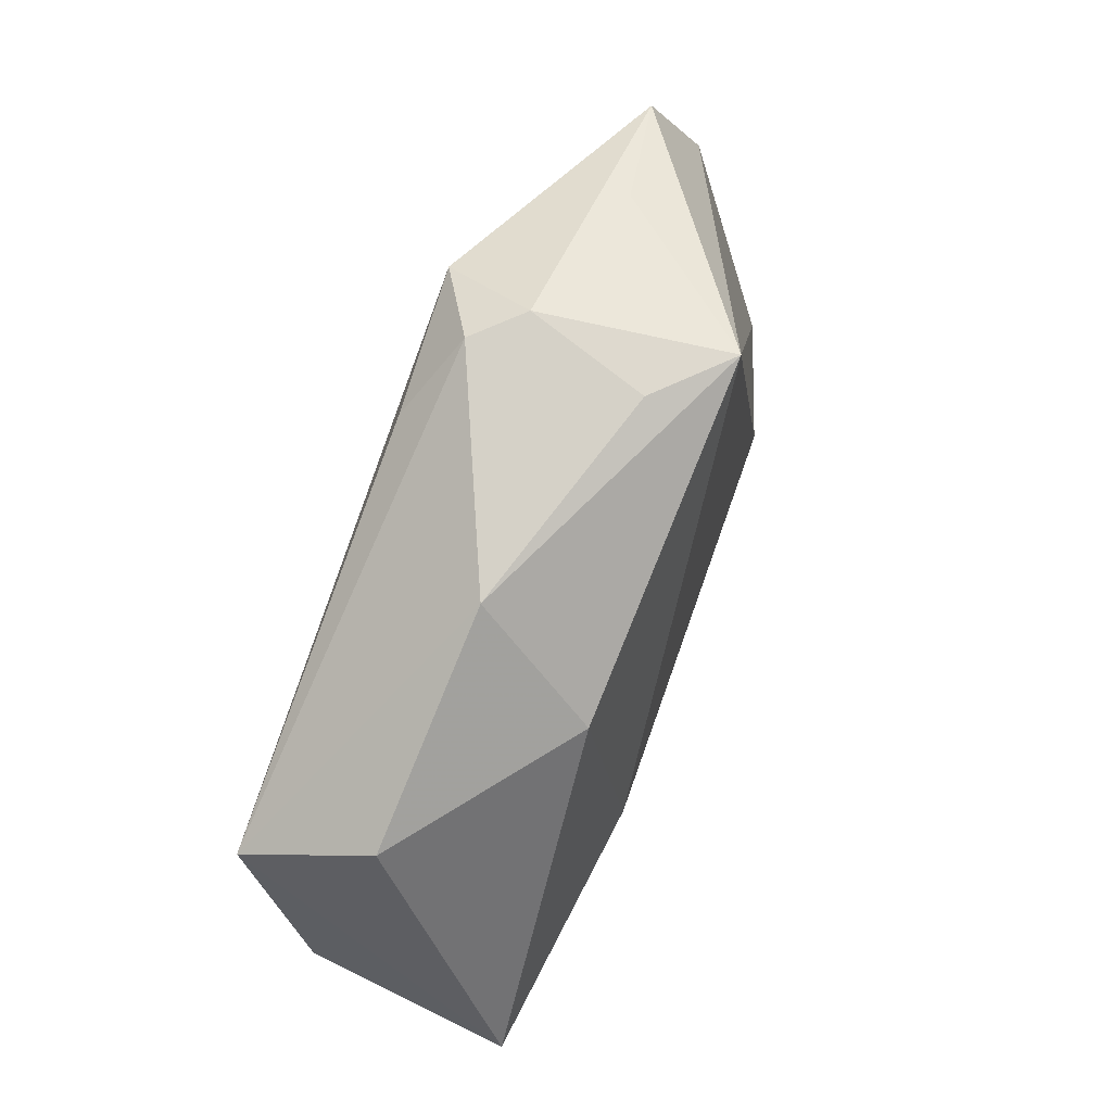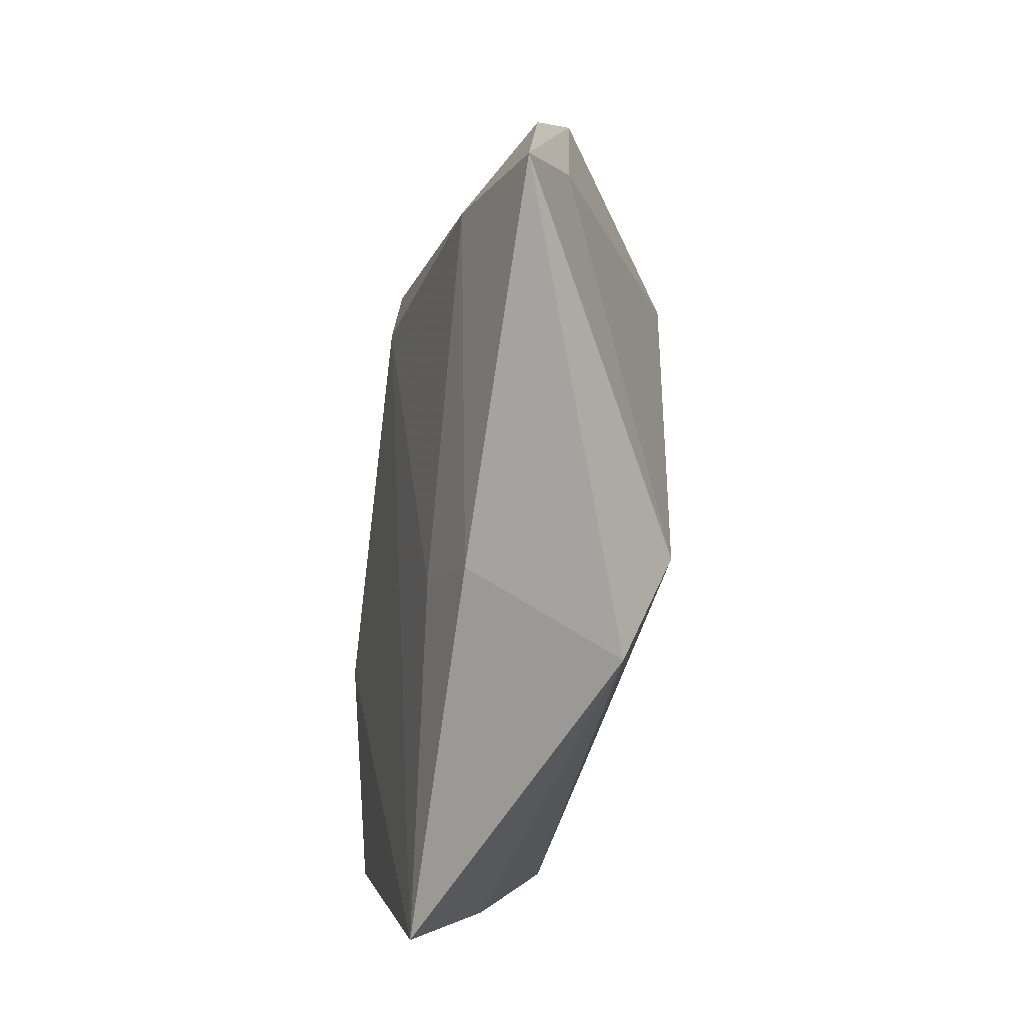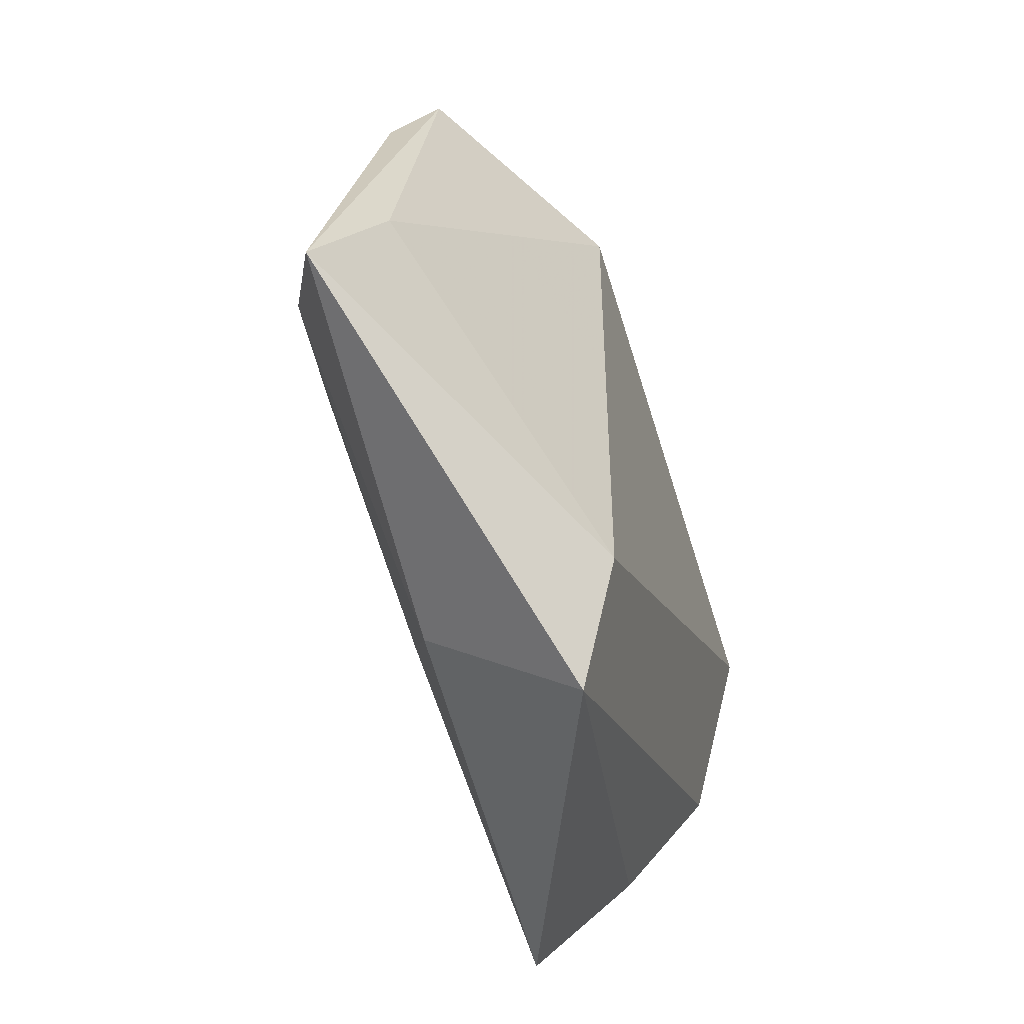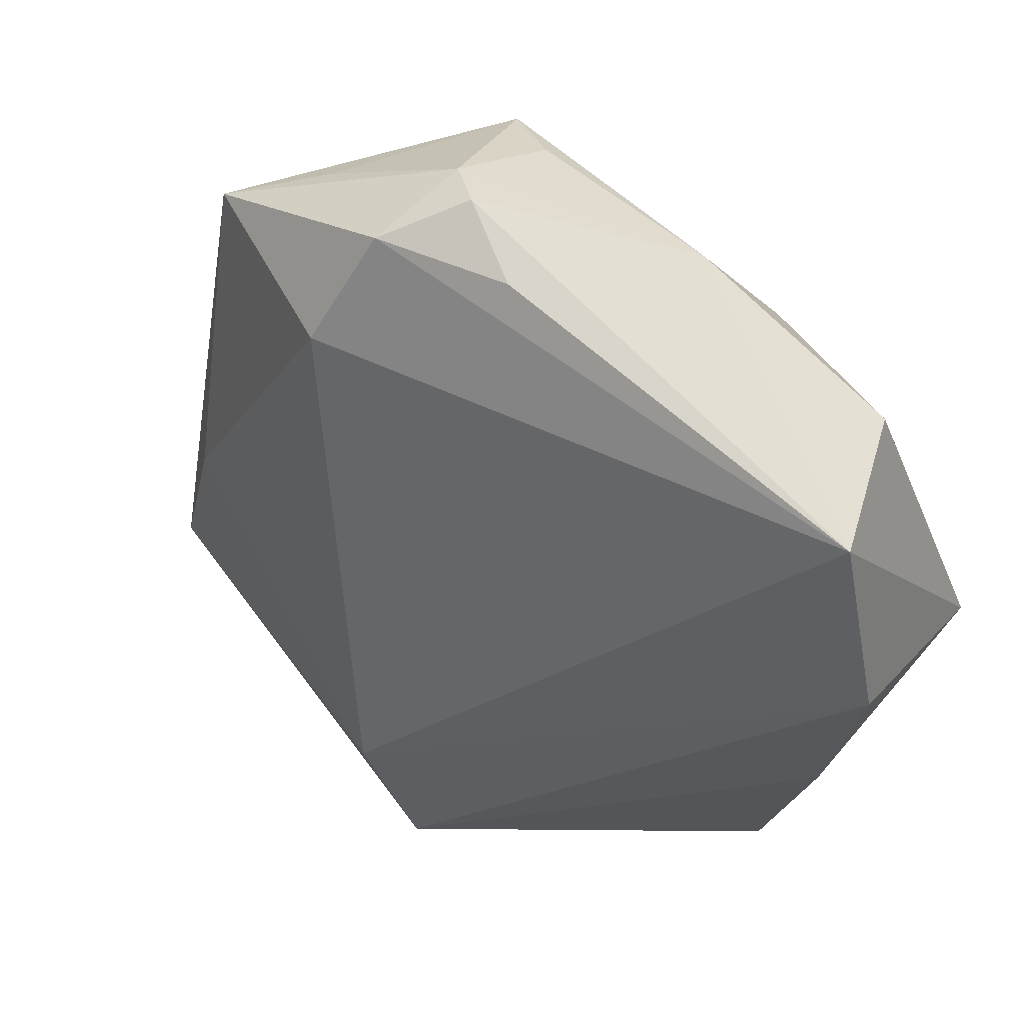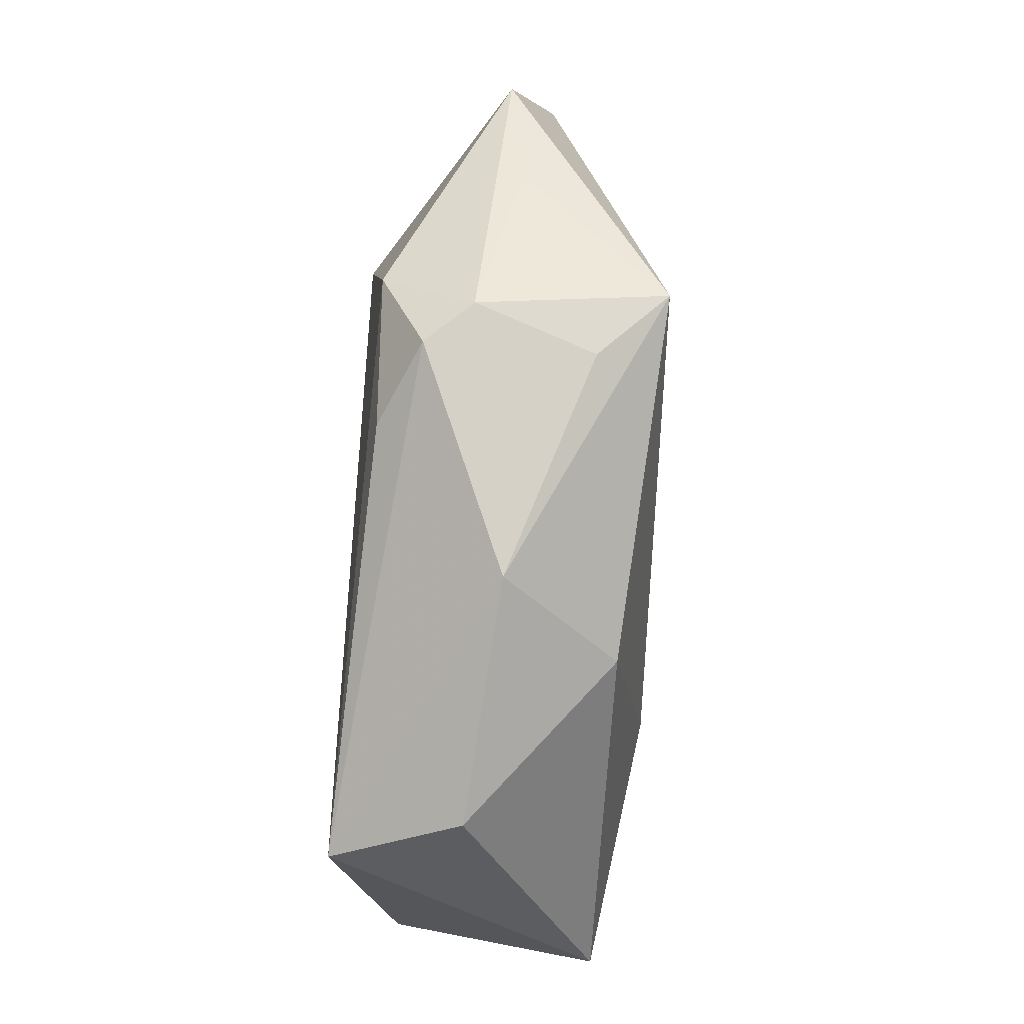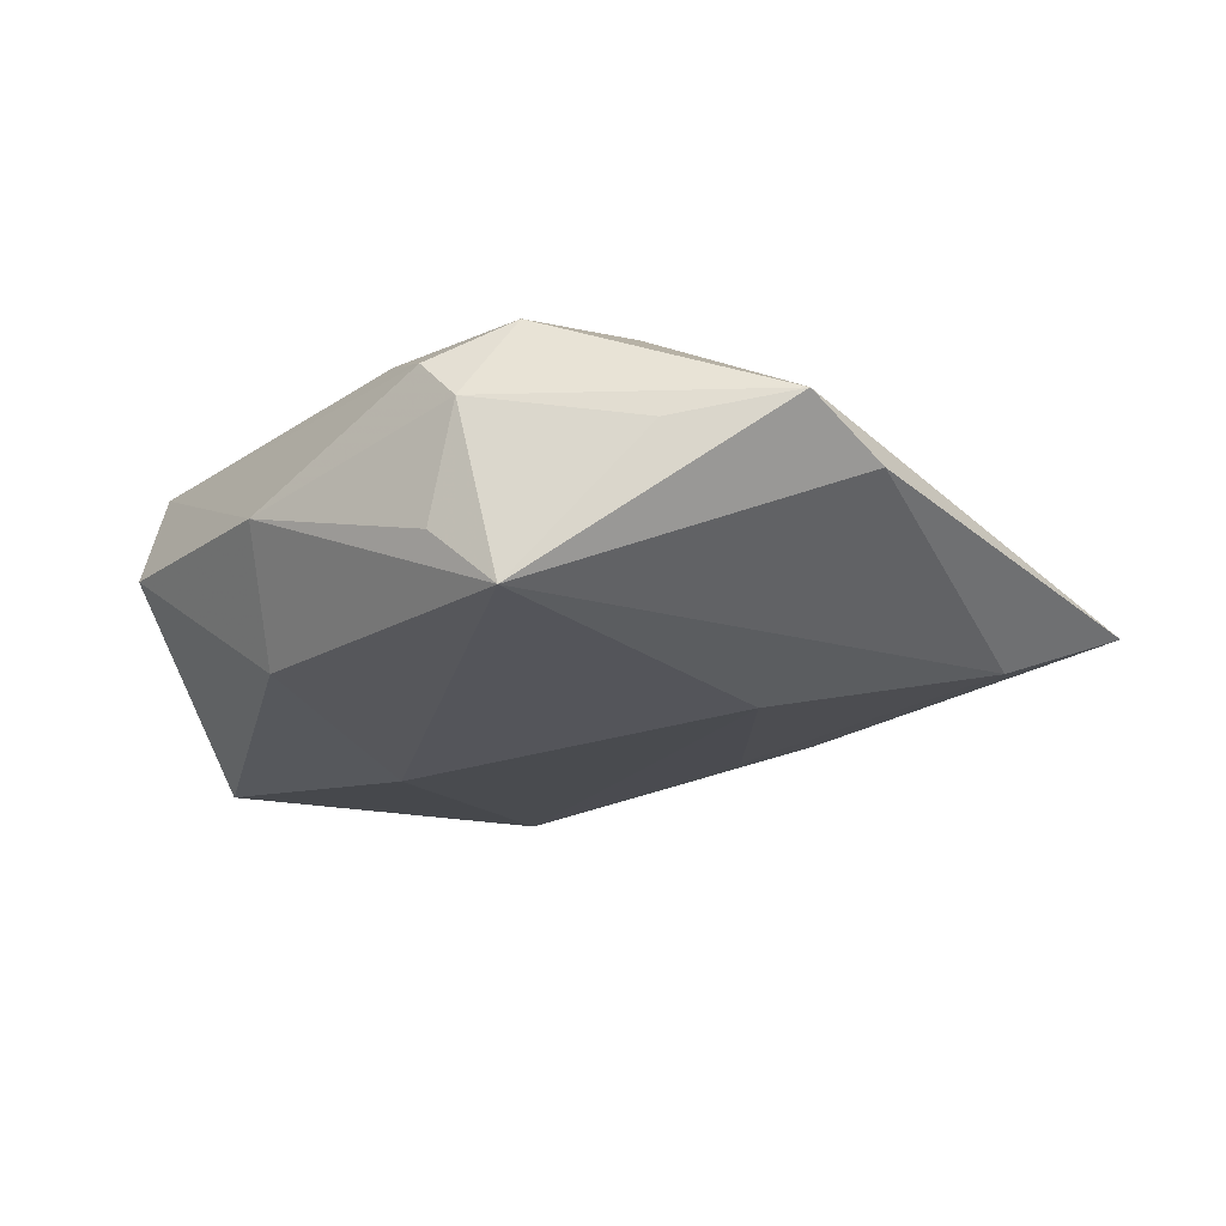
<metadata>
{"format":"obj","ext":"obj","renderer":"f3d","projection":"perspective","resolution":1024,"background":"white","views":[{"elev":66.6,"azim":109.9,"up":"+Y"},{"elev":-62.3,"azim":-96.6,"up":"+Y"},{"elev":-53.7,"azim":-71.6,"up":"+Y"},{"elev":33.4,"azim":29.1,"up":"+Y"},{"elev":68.0,"azim":94.5,"up":"+Y"},{"elev":-23.9,"azim":-154.9,"up":"+Z"}]}
</metadata>
<code>
v 0.02185 0.02328 -0.0124
v -0.01536 -0.03193 0.01445
v 0.003057 0.03356 0.01256
v -0.04177 0.01969 -0.001589
v -0.02542 0.03406 0.0004508
v 0.04154 0.01548 0.01445
v 0.04549 -0.006422 -0.01224
v -0.01368 -0.03482 -0.005899
v 0.03573 -0.02463 0.0009756
v -0.003409 0.0395 0.008445
v 0.01801 0.03434 -0.0009448
v -0.04552 -0.008 0.0008984
v -0.01131 -0.04554 0.009633
v 0.02062 -0.001103 -0.01588
v -0.01112 0.03758 -0.0149
v -0.03832 0.02961 0.002642
v 0.03922 0.02271 0.001249
v -0.04241 -0.01422 -0.009635
v 0.02608 -0.04293 -0.007208
v 0.04307 -0.006575 0.008415
v -0.01871 0.02318 0.0157
v -0.02151 0.001533 -0.01549
v -0.05257 -0.02318 -0.004136
v -0.007657 0.04006 0.003805
v -0.003978 0.03817 -0.008238
v -0.01183 0.03534 0.01336
v -0.00768 -0.02787 -0.009223
f 3 6 10
f 17 6 7
f 7 6 20
f 20 9 7
f 20 6 2
f 2 23 13
f 13 20 2
f 9 20 13
f 1 17 7
f 10 6 11
f 6 17 11
f 17 1 11
f 11 1 15
f 15 25 11
f 7 9 19
f 9 13 19
f 24 25 15
f 10 11 24
f 24 11 25
f 4 16 15
f 23 16 4
f 26 3 10
f 10 24 26
f 26 24 16
f 6 3 26
f 7 19 14
f 14 19 22
f 14 22 15
f 15 1 14
f 14 1 7
f 15 22 18
f 18 4 15
f 23 4 18
f 15 16 5
f 5 24 15
f 16 24 5
f 12 16 23
f 12 23 2
f 21 26 16
f 16 12 21
f 21 12 2
f 2 6 21
f 6 26 21
f 23 18 8
f 8 13 23
f 8 19 13
f 22 19 27
f 27 18 22
f 19 8 27
f 27 8 18

</code>
